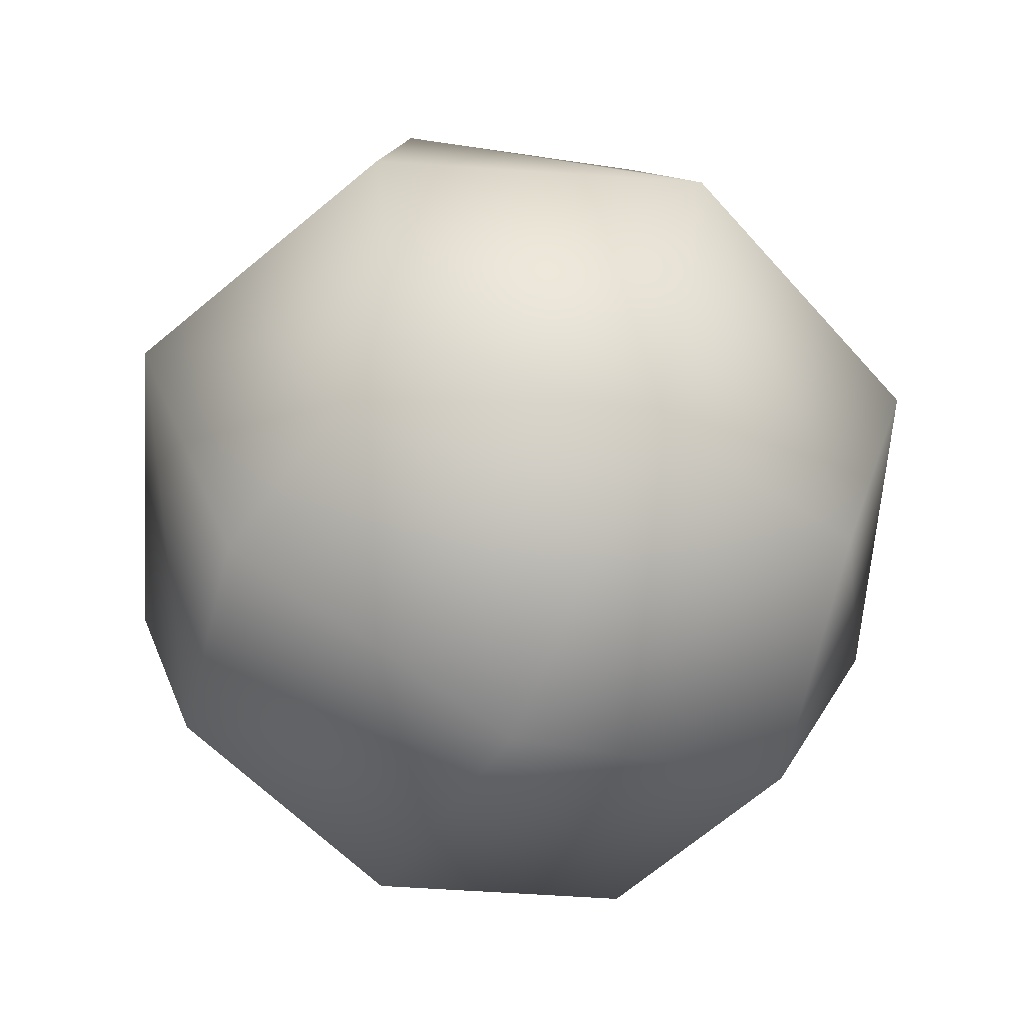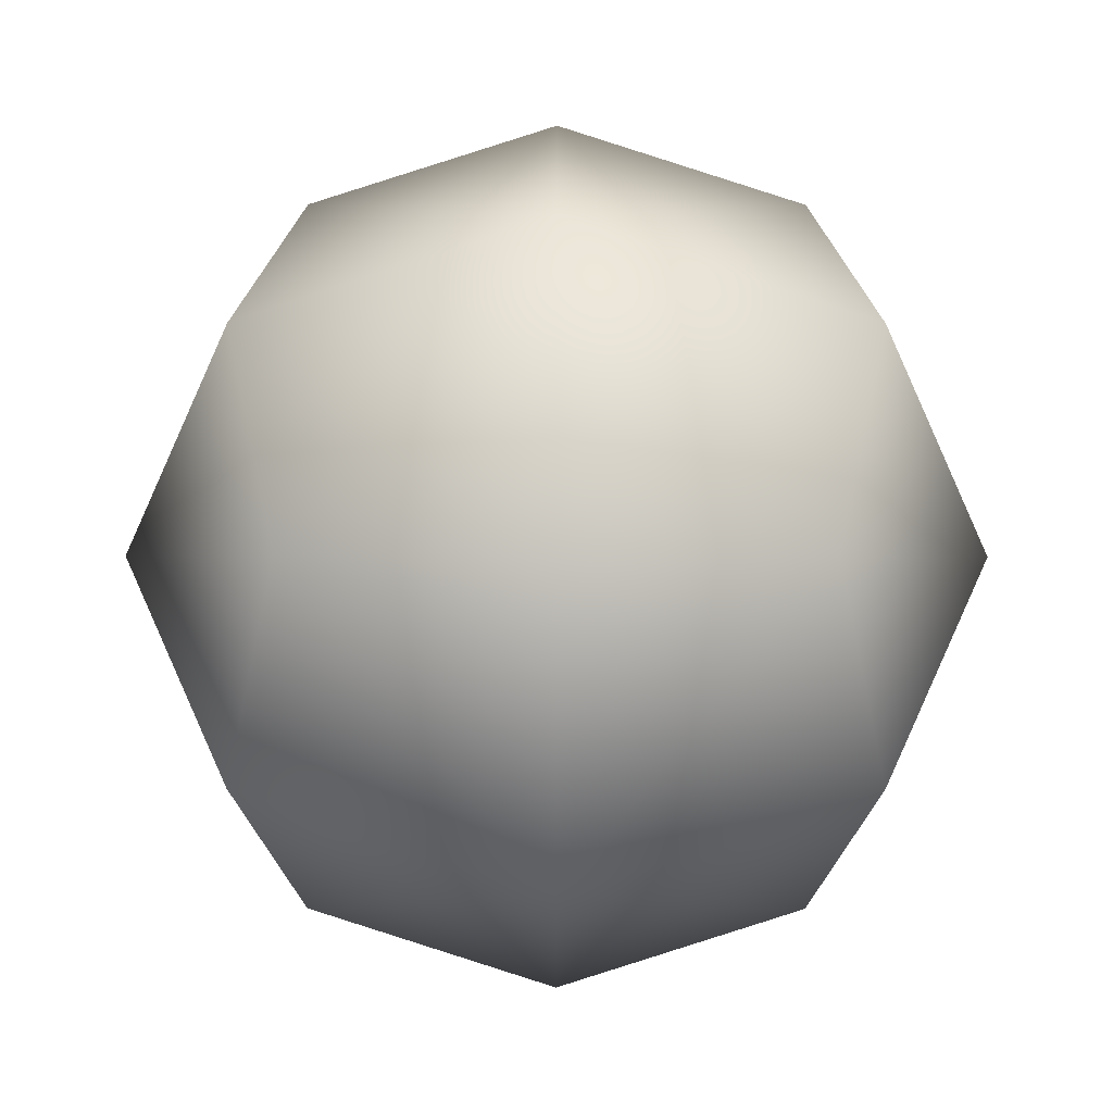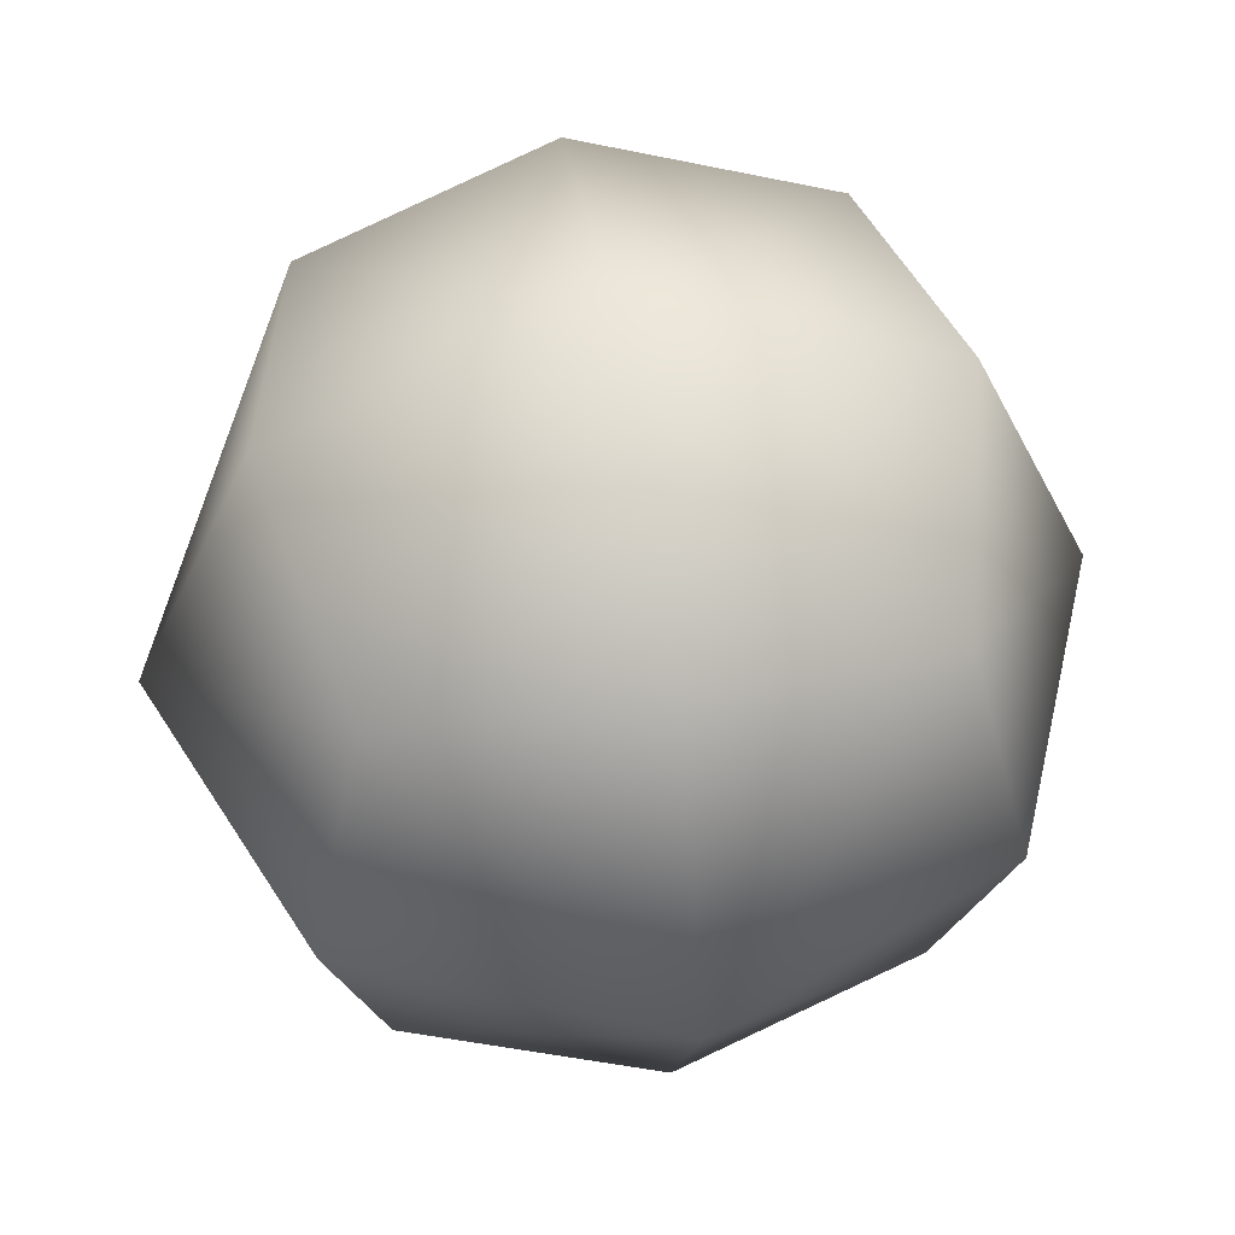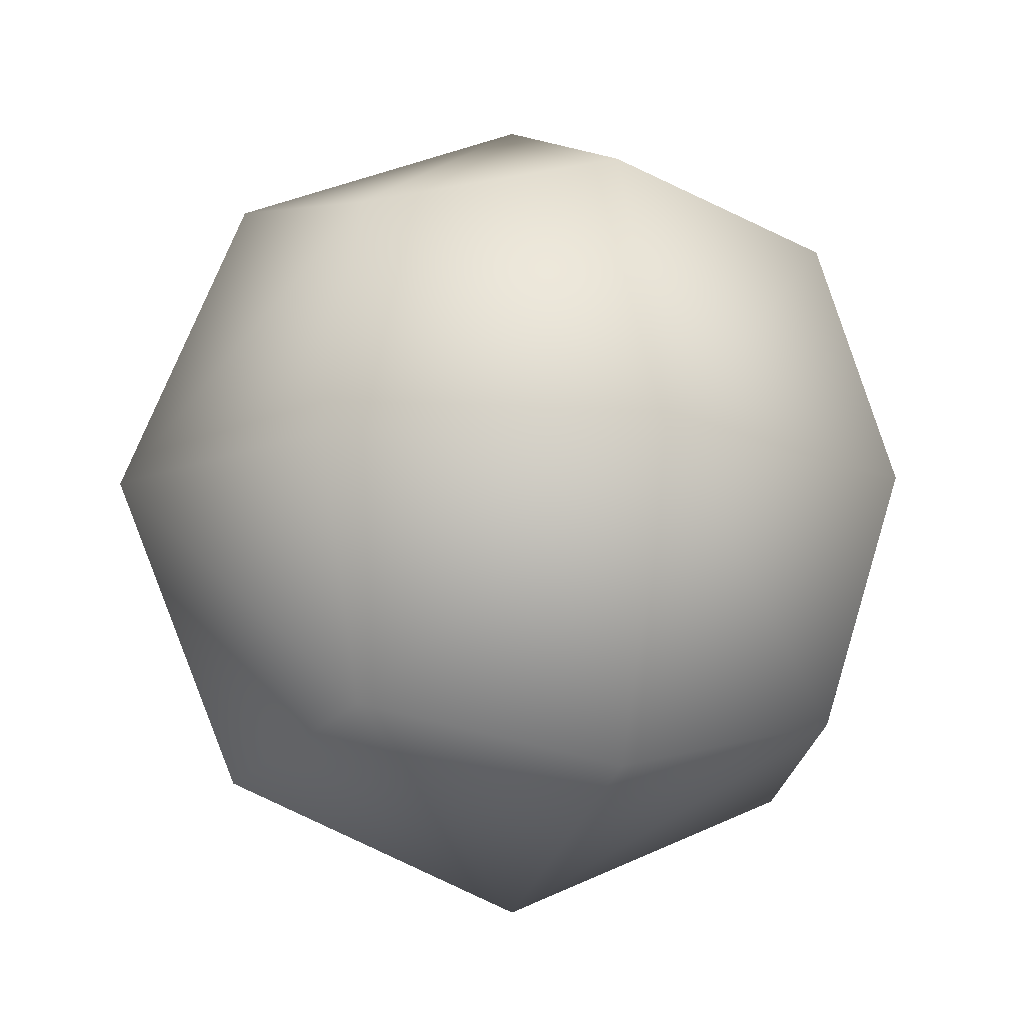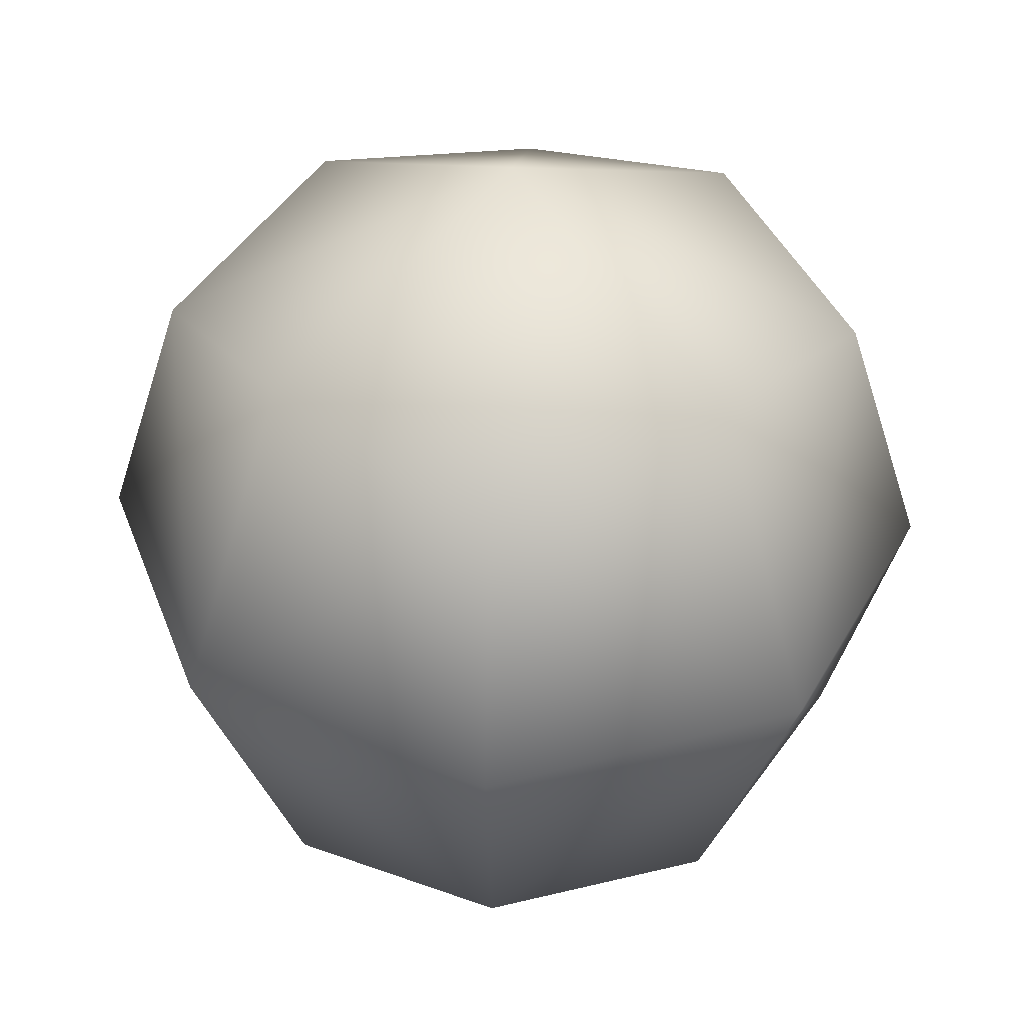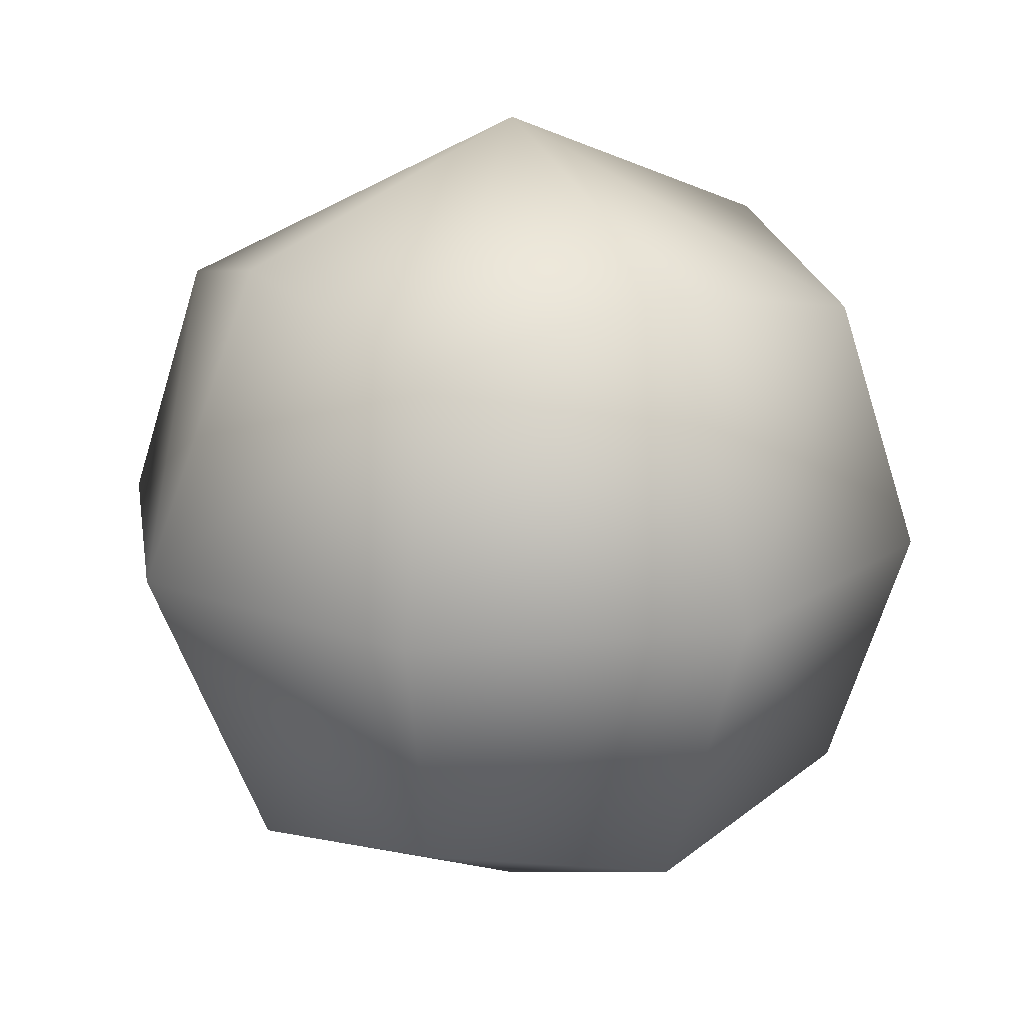
<metadata>
{"format":"obj","ext":"obj","renderer":"f3d","projection":"perspective","resolution":1024,"background":"white","views":[{"elev":-60.1,"azim":-26.5,"up":"+Z"},{"elev":44.9,"azim":90.1,"up":"+Z"},{"elev":54.9,"azim":170.7,"up":"+Y"},{"elev":-11.2,"azim":69.7,"up":"+Z"},{"elev":37.9,"azim":-131.6,"up":"+Z"},{"elev":18.1,"azim":148.5,"up":"+Z"}]}
</metadata>
<code>
o Cube
v -0.3168 -0.3168 0.3168
v -0.3168 0.3168 0.3168
v -0.3168 -0.3168 -0.3168
v -0.3168 0.3168 -0.3168
v 0.3168 -0.3168 0.3168
v 0.3168 0.3168 0.3168
v 0.3168 -0.3168 -0.3168
v 0.3168 0.3168 -0.3168
v -0.388 -0.388 0
v -0.388 0 0.388
v -0.388 0.388 0
v -0.388 0 -0.388
v 0 -0.388 -0.388
v 0 0.388 -0.388
v 0.388 0 -0.388
v 0.388 -0.388 0
v 0.388 0.388 0
v 0.388 0 0.388
v 0 -0.388 0.388
v 0 0.388 0.388
v 0 0.5487 0
v 0 -0.5487 0
v 0 0 0.5487
v 0.5487 0 0
v 0 0 -0.5487
v -0.5487 0 0
f 26 4 12
f 25 8 15
f 24 6 18
f 23 2 10
f 22 5 19
f 21 2 20
f 21 6 17
f 8 21 17
f 4 21 14
f 22 1 9
f 3 22 9
f 7 22 13
f 23 1 19
f 5 23 19
f 6 23 18
f 24 5 16
f 7 24 16
f 8 24 15
f 25 7 13
f 3 25 13
f 4 25 12
f 26 3 9
f 1 26 9
f 2 26 10
f 26 11 4
f 25 14 8
f 24 17 6
f 23 20 2
f 22 16 5
f 21 11 2
f 21 20 6
f 8 14 21
f 4 11 21
f 22 19 1
f 3 13 22
f 7 16 22
f 23 10 1
f 5 18 23
f 6 20 23
f 24 18 5
f 7 15 24
f 8 17 24
f 25 15 7
f 3 12 25
f 4 14 25
f 26 12 3
f 1 10 26
f 2 11 26

</code>
